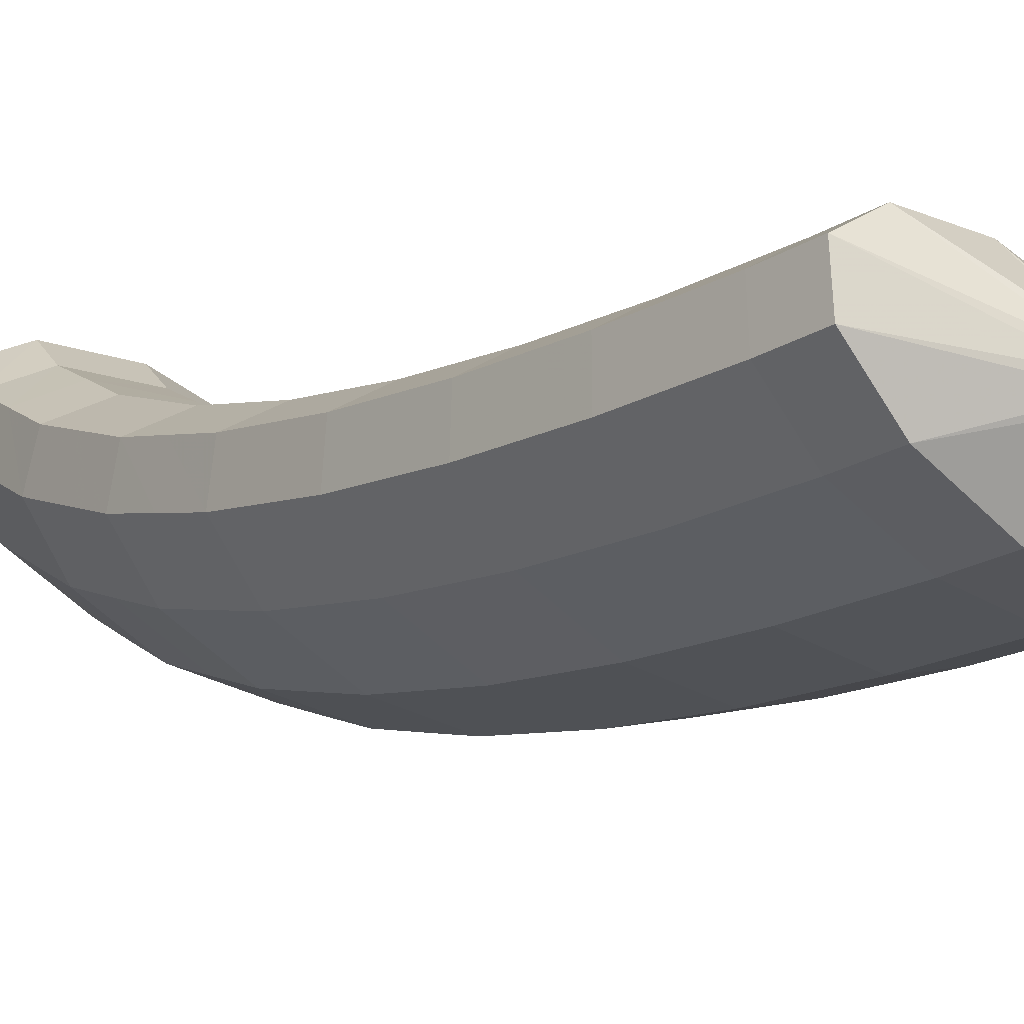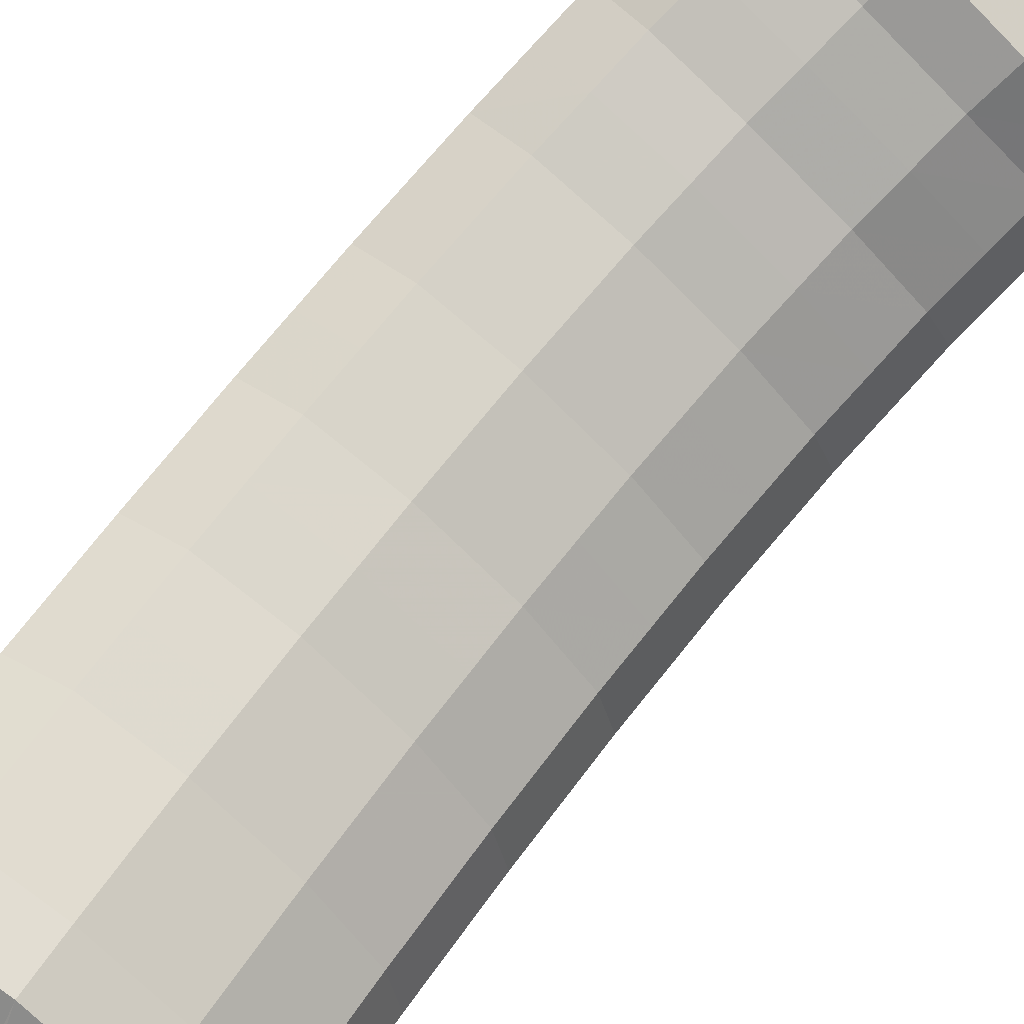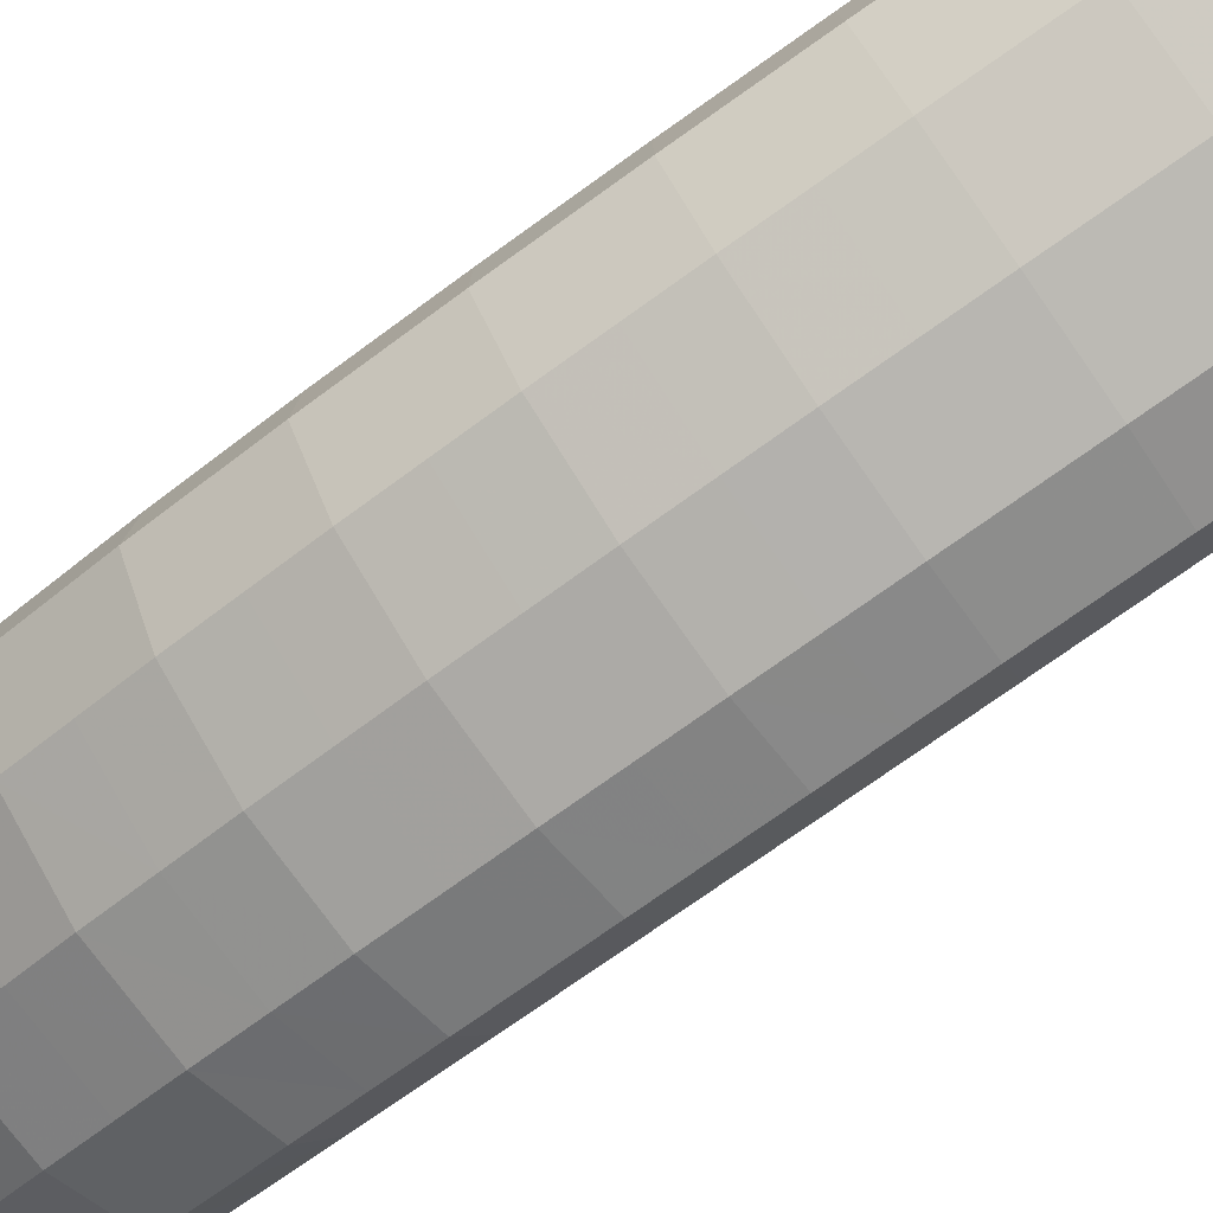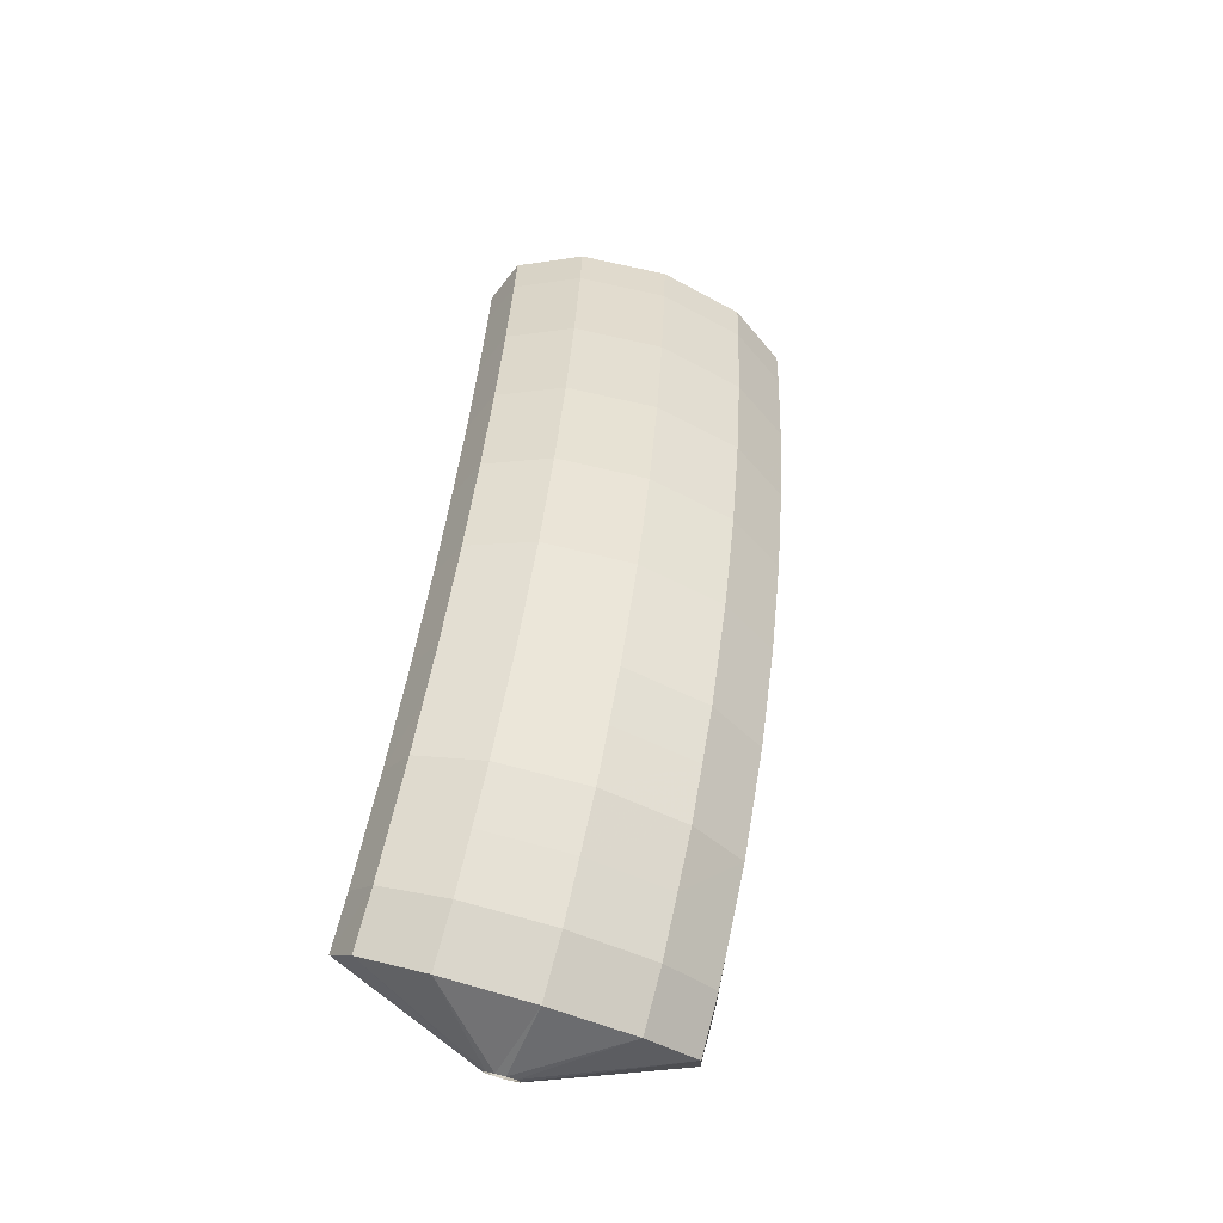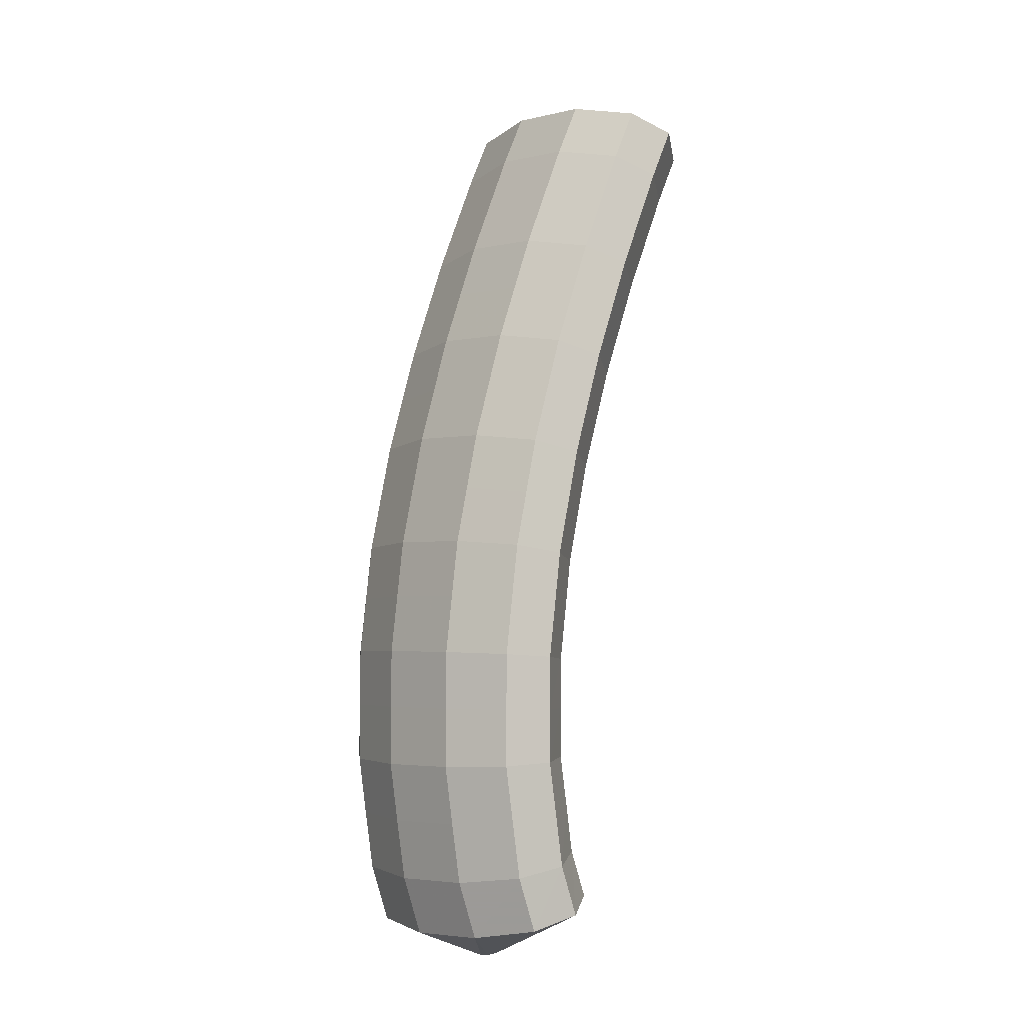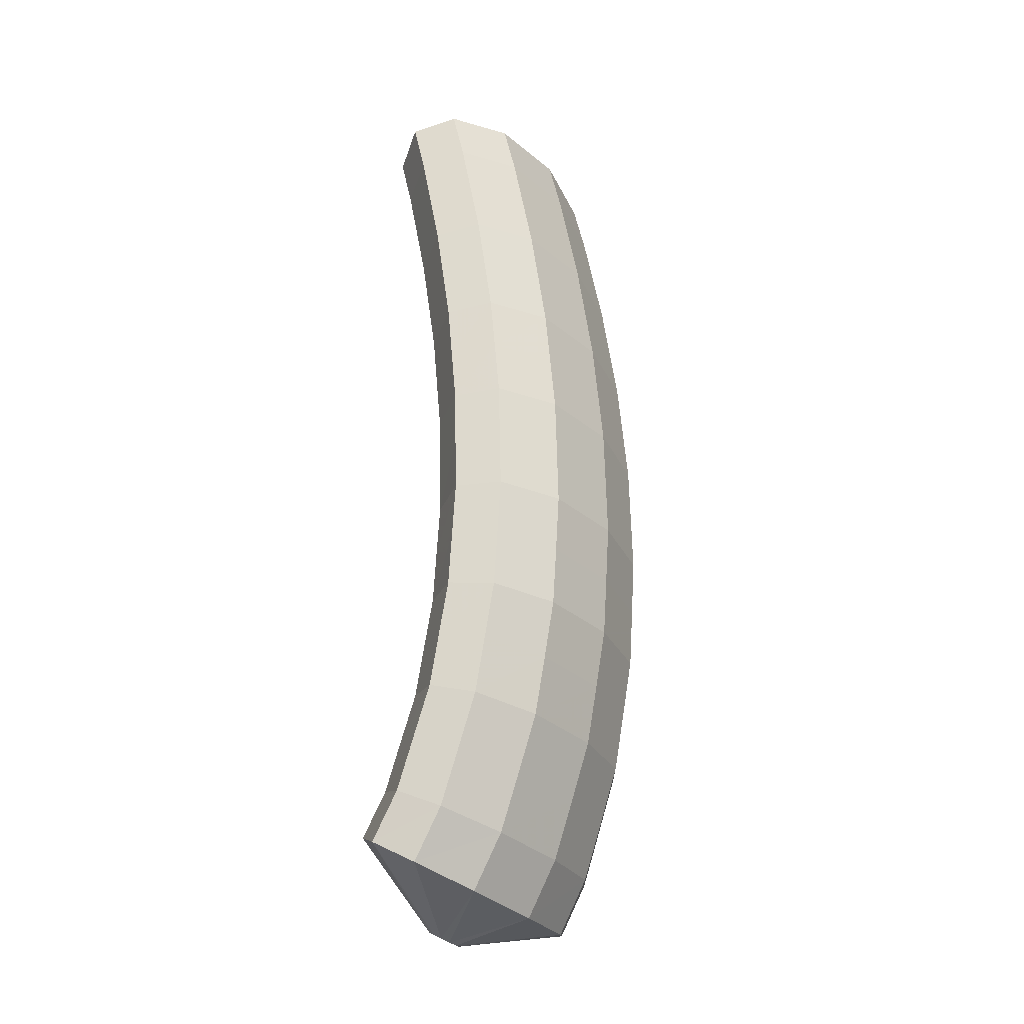
<metadata>
{"format":"obj","ext":"obj","renderer":"f3d","projection":"perspective","resolution":1024,"background":"white","views":[{"elev":-3.8,"azim":-29.3,"up":"+Y"},{"elev":74.0,"azim":48.5,"up":"+Y"},{"elev":-63.8,"azim":-42.9,"up":"+Y"},{"elev":-38.0,"azim":-43.8,"up":"+Z"},{"elev":-14.1,"azim":30.1,"up":"+Z"},{"elev":-18.6,"azim":-85.1,"up":"+Z"}]}
</metadata>
<code>
g tube1
v 110.6 102.3 156.7
v 110.4 102.5 156.7
v 110.3 102.8 156.7
v 110.4 103 156.6
v 110.6 103.2 156.5
v 110.8 103.3 156.4
v 111.1 103.1 156.4
v 111.3 102.9 156.4
v 111.3 102.6 156.4
v 111.1 102.4 156.5
v 110.9 102.3 156.6
v 110.6 102.3 156.7
v 109.5 100.2 155.7
v 107.2 101.7 156
v 105.9 103.4 155.9
v 106 104.8 155.5
v 107.6 105.4 155
v 110 105.1 154.4
v 112.5 103.9 154
v 114.3 102.3 153.9
v 114.9 100.7 154.1
v 114.1 99.6 154.6
v 112 99.42 155.2
v 109.5 100.2 155.7
v 109 99.8 154.1
v 106.8 101.3 154.4
v 105.5 103 154.3
v 105.6 104.4 154
v 107.1 105 153.4
v 109.5 104.7 152.9
v 112.1 103.6 152.5
v 113.9 101.9 152.3
v 114.5 100.3 152.6
v 113.7 99.22 153
v 111.6 99.03 153.6
v 109 99.8 154.1
v 108.6 99.47 152.4
v 106.3 100.9 152.7
v 105.1 102.7 152.7
v 105.2 104.1 152.4
v 106.7 104.7 151.9
v 109.1 104.4 151.3
v 111.7 103.3 150.9
v 113.5 101.6 150.8
v 114.1 99.97 151
v 113.2 98.89 151.4
v 111.2 98.71 151.9
v 108.6 99.47 152.4
v 108.2 99.14 150.8
v 105.9 100.6 151.1
v 104.7 102.3 151.1
v 104.8 103.7 150.8
v 106.3 104.4 150.3
v 108.8 104.1 149.8
v 111.3 102.9 149.4
v 113.1 101.3 149.2
v 113.7 99.65 149.4
v 112.8 98.57 149.8
v 110.8 98.38 150.3
v 108.2 99.14 150.8
v 107.8 98.88 149.1
v 105.5 100.4 149.4
v 104.3 102.1 149.4
v 104.4 103.5 149.2
v 106 104.2 148.7
v 108.4 103.9 148.2
v 110.9 102.7 147.8
v 112.8 101 147.6
v 113.3 99.4 147.7
v 112.5 98.31 148.1
v 110.4 98.12 148.6
v 107.8 98.88 149.1
v 107.4 98.62 147.4
v 105.2 100.1 147.7
v 103.9 101.8 147.8
v 104.1 103.2 147.6
v 105.6 103.9 147.1
v 108 103.6 146.6
v 110.6 102.5 146.2
v 112.4 100.8 146
v 113 99.15 146.1
v 112.1 98.06 146.5
v 110 97.86 146.9
v 107.4 98.62 147.4
v 107.1 98.45 145.7
v 104.8 99.92 146
v 103.6 101.6 146.1
v 103.7 103.1 145.9
v 105.3 103.8 145.5
v 107.7 103.5 145.1
v 110.2 102.3 144.7
v 112.1 100.6 144.5
v 112.6 98.98 144.5
v 111.7 97.89 144.8
v 109.7 97.69 145.2
v 107.1 98.45 145.7
v 106.7 98.27 144
v 104.4 99.75 144.3
v 103.2 101.5 144.4
v 103.4 102.9 144.3
v 105 103.6 144
v 107.4 103.3 143.5
v 109.9 102.1 143.1
v 111.8 100.5 142.9
v 112.3 98.82 142.9
v 111.4 97.72 143.1
v 109.3 97.51 143.5
v 106.7 98.27 144
v 106.4 98.21 142.2
v 104.1 99.69 142.6
v 102.9 101.4 142.7
v 103.1 102.9 142.7
v 104.7 103.5 142.4
v 107.1 103.2 141.9
v 109.6 102.1 141.5
v 111.5 100.4 141.3
v 112 98.76 141.2
v 111.1 97.66 141.4
v 109 97.45 141.8
v 106.4 98.21 142.2
v 106.1 98.15 140.5
v 103.8 99.63 140.8
v 102.6 101.4 141
v 102.8 102.8 141
v 104.4 103.5 140.8
v 106.8 103.2 140.4
v 109.4 102 140
v 111.2 100.4 139.7
v 111.7 98.7 139.6
v 110.8 97.6 139.7
v 108.7 97.39 140.1
v 106.1 98.15 140.5
v 105.9 98.22 138.7
v 103.6 99.7 139.1
v 102.4 101.4 139.3
v 102.6 102.9 139.4
v 104.2 103.5 139.2
v 106.6 103.3 138.8
v 109.2 102.1 138.4
v 111 100.4 138.1
v 111.5 98.78 137.9
v 110.6 97.67 138
v 108.5 97.47 138.3
v 105.9 98.22 138.7
v 105.6 98.31 136.9
v 103.3 99.79 137.3
v 102.1 101.5 137.6
v 102.4 102.9 137.7
v 104 103.6 137.6
v 106.4 103.3 137.3
v 108.9 102.2 136.9
v 110.8 100.5 136.5
v 111.3 98.85 136.3
v 110.3 97.75 136.3
v 108.2 97.55 136.5
v 105.6 98.31 136.9
v 105.4 98.58 135.1
v 103.2 100 135.5
v 102 101.8 135.9
v 102.2 103.2 136.1
v 103.8 103.9 136
v 106.3 103.6 135.8
v 108.8 102.4 135.4
v 110.6 100.7 135
v 111.1 99.1 134.7
v 110.2 98.01 134.6
v 108 97.81 134.7
v 105.4 98.58 135.1
v 105.3 98.86 133.3
v 103 100.3 133.7
v 101.8 102 134.2
v 102.1 103.4 134.5
v 103.7 104.1 134.5
v 106.1 103.8 134.3
v 108.7 102.6 133.9
v 110.5 101 133.4
v 111 99.34 133
v 110 98.27 132.9
v 107.9 98.09 132.9
v 105.3 98.86 133.3
v 105.2 99.37 131.5
v 103 100.8 132
v 101.8 102.5 132.5
v 102 103.9 132.9
v 103.6 104.5 133
v 106.1 104.2 132.8
v 108.6 103 132.4
v 110.4 101.4 131.9
v 110.9 99.8 131.4
v 110 98.76 131.2
v 107.8 98.59 131.2
v 105.2 99.37 131.5
v 105.2 99.91 129.6
v 102.9 101.4 130.2
v 101.7 103 130.8
v 102 104.3 131.3
v 103.6 104.9 131.5
v 106.1 104.6 131.4
v 108.6 103.4 131
v 110.4 101.8 130.4
v 110.9 100.3 129.9
v 109.9 99.25 129.5
v 107.8 99.12 129.4
v 105.2 99.91 129.6
v 105.3 100.7 127.9
v 103 102.2 128.5
v 101.8 103.8 129.2
v 102.1 105.1 129.8
v 103.7 105.6 130.2
v 106.1 105.2 130.1
v 108.7 104.1 129.7
v 110.5 102.5 129.1
v 111 101 128.4
v 110 100 127.9
v 107.9 99.92 127.7
v 105.3 100.7 127.9
v 106.2 103 127.2
v 106 103.2 127.3
v 106 103.5 127.4
v 106 103.7 127.5
v 106.3 103.9 127.6
v 106.5 103.9 127.6
v 106.8 103.8 127.6
v 106.9 103.6 127.5
v 106.9 103.3 127.4
v 106.8 103.1 127.3
v 106.5 103 127.2
v 106.2 103 127.2
f 1 2 14
f 14 13 1
f 2 3 15
f 15 14 2
f 3 4 16
f 16 15 3
f 4 5 17
f 17 16 4
f 5 6 18
f 18 17 5
f 6 7 19
f 19 18 6
f 7 8 20
f 20 19 7
f 8 9 21
f 21 20 8
f 9 10 22
f 22 21 9
f 10 11 23
f 23 22 10
f 11 12 24
f 24 23 11
f 13 14 26
f 26 25 13
f 14 15 27
f 27 26 14
f 15 16 28
f 28 27 15
f 16 17 29
f 29 28 16
f 17 18 30
f 30 29 17
f 18 19 31
f 31 30 18
f 19 20 32
f 32 31 19
f 20 21 33
f 33 32 20
f 21 22 34
f 34 33 21
f 22 23 35
f 35 34 22
f 23 24 36
f 36 35 23
f 25 26 38
f 38 37 25
f 26 27 39
f 39 38 26
f 27 28 40
f 40 39 27
f 28 29 41
f 41 40 28
f 29 30 42
f 42 41 29
f 30 31 43
f 43 42 30
f 31 32 44
f 44 43 31
f 32 33 45
f 45 44 32
f 33 34 46
f 46 45 33
f 34 35 47
f 47 46 34
f 35 36 48
f 48 47 35
f 37 38 50
f 50 49 37
f 38 39 51
f 51 50 38
f 39 40 52
f 52 51 39
f 40 41 53
f 53 52 40
f 41 42 54
f 54 53 41
f 42 43 55
f 55 54 42
f 43 44 56
f 56 55 43
f 44 45 57
f 57 56 44
f 45 46 58
f 58 57 45
f 46 47 59
f 59 58 46
f 47 48 60
f 60 59 47
f 49 50 62
f 62 61 49
f 50 51 63
f 63 62 50
f 51 52 64
f 64 63 51
f 52 53 65
f 65 64 52
f 53 54 66
f 66 65 53
f 54 55 67
f 67 66 54
f 55 56 68
f 68 67 55
f 56 57 69
f 69 68 56
f 57 58 70
f 70 69 57
f 58 59 71
f 71 70 58
f 59 60 72
f 72 71 59
f 61 62 74
f 74 73 61
f 62 63 75
f 75 74 62
f 63 64 76
f 76 75 63
f 64 65 77
f 77 76 64
f 65 66 78
f 78 77 65
f 66 67 79
f 79 78 66
f 67 68 80
f 80 79 67
f 68 69 81
f 81 80 68
f 69 70 82
f 82 81 69
f 70 71 83
f 83 82 70
f 71 72 84
f 84 83 71
f 73 74 86
f 86 85 73
f 74 75 87
f 87 86 74
f 75 76 88
f 88 87 75
f 76 77 89
f 89 88 76
f 77 78 90
f 90 89 77
f 78 79 91
f 91 90 78
f 79 80 92
f 92 91 79
f 80 81 93
f 93 92 80
f 81 82 94
f 94 93 81
f 82 83 95
f 95 94 82
f 83 84 96
f 96 95 83
f 85 86 98
f 98 97 85
f 86 87 99
f 99 98 86
f 87 88 100
f 100 99 87
f 88 89 101
f 101 100 88
f 89 90 102
f 102 101 89
f 90 91 103
f 103 102 90
f 91 92 104
f 104 103 91
f 92 93 105
f 105 104 92
f 93 94 106
f 106 105 93
f 94 95 107
f 107 106 94
f 95 96 108
f 108 107 95
f 97 98 110
f 110 109 97
f 98 99 111
f 111 110 98
f 99 100 112
f 112 111 99
f 100 101 113
f 113 112 100
f 101 102 114
f 114 113 101
f 102 103 115
f 115 114 102
f 103 104 116
f 116 115 103
f 104 105 117
f 117 116 104
f 105 106 118
f 118 117 105
f 106 107 119
f 119 118 106
f 107 108 120
f 120 119 107
f 109 110 122
f 122 121 109
f 110 111 123
f 123 122 110
f 111 112 124
f 124 123 111
f 112 113 125
f 125 124 112
f 113 114 126
f 126 125 113
f 114 115 127
f 127 126 114
f 115 116 128
f 128 127 115
f 116 117 129
f 129 128 116
f 117 118 130
f 130 129 117
f 118 119 131
f 131 130 118
f 119 120 132
f 132 131 119
f 121 122 134
f 134 133 121
f 122 123 135
f 135 134 122
f 123 124 136
f 136 135 123
f 124 125 137
f 137 136 124
f 125 126 138
f 138 137 125
f 126 127 139
f 139 138 126
f 127 128 140
f 140 139 127
f 128 129 141
f 141 140 128
f 129 130 142
f 142 141 129
f 130 131 143
f 143 142 130
f 131 132 144
f 144 143 131
f 133 134 146
f 146 145 133
f 134 135 147
f 147 146 134
f 135 136 148
f 148 147 135
f 136 137 149
f 149 148 136
f 137 138 150
f 150 149 137
f 138 139 151
f 151 150 138
f 139 140 152
f 152 151 139
f 140 141 153
f 153 152 140
f 141 142 154
f 154 153 141
f 142 143 155
f 155 154 142
f 143 144 156
f 156 155 143
f 145 146 158
f 158 157 145
f 146 147 159
f 159 158 146
f 147 148 160
f 160 159 147
f 148 149 161
f 161 160 148
f 149 150 162
f 162 161 149
f 150 151 163
f 163 162 150
f 151 152 164
f 164 163 151
f 152 153 165
f 165 164 152
f 153 154 166
f 166 165 153
f 154 155 167
f 167 166 154
f 155 156 168
f 168 167 155
f 157 158 170
f 170 169 157
f 158 159 171
f 171 170 158
f 159 160 172
f 172 171 159
f 160 161 173
f 173 172 160
f 161 162 174
f 174 173 161
f 162 163 175
f 175 174 162
f 163 164 176
f 176 175 163
f 164 165 177
f 177 176 164
f 165 166 178
f 178 177 165
f 166 167 179
f 179 178 166
f 167 168 180
f 180 179 167
f 169 170 182
f 182 181 169
f 170 171 183
f 183 182 170
f 171 172 184
f 184 183 171
f 172 173 185
f 185 184 172
f 173 174 186
f 186 185 173
f 174 175 187
f 187 186 174
f 175 176 188
f 188 187 175
f 176 177 189
f 189 188 176
f 177 178 190
f 190 189 177
f 178 179 191
f 191 190 178
f 179 180 192
f 192 191 179
f 181 182 194
f 194 193 181
f 182 183 195
f 195 194 182
f 183 184 196
f 196 195 183
f 184 185 197
f 197 196 184
f 185 186 198
f 198 197 185
f 186 187 199
f 199 198 186
f 187 188 200
f 200 199 187
f 188 189 201
f 201 200 188
f 189 190 202
f 202 201 189
f 190 191 203
f 203 202 190
f 191 192 204
f 204 203 191
f 193 194 206
f 206 205 193
f 194 195 207
f 207 206 194
f 195 196 208
f 208 207 195
f 196 197 209
f 209 208 196
f 197 198 210
f 210 209 197
f 198 199 211
f 211 210 198
f 199 200 212
f 212 211 199
f 200 201 213
f 213 212 200
f 201 202 214
f 214 213 201
f 202 203 215
f 215 214 202
f 203 204 216
f 216 215 203
f 205 206 218
f 218 217 205
f 206 207 219
f 219 218 206
f 207 208 220
f 220 219 207
f 208 209 221
f 221 220 208
f 209 210 222
f 222 221 209
f 210 211 223
f 223 222 210
f 211 212 224
f 224 223 211
f 212 213 225
f 225 224 212
f 213 214 226
f 226 225 213
f 214 215 227
f 227 226 214
f 215 216 228
f 228 227 215
g

</code>
